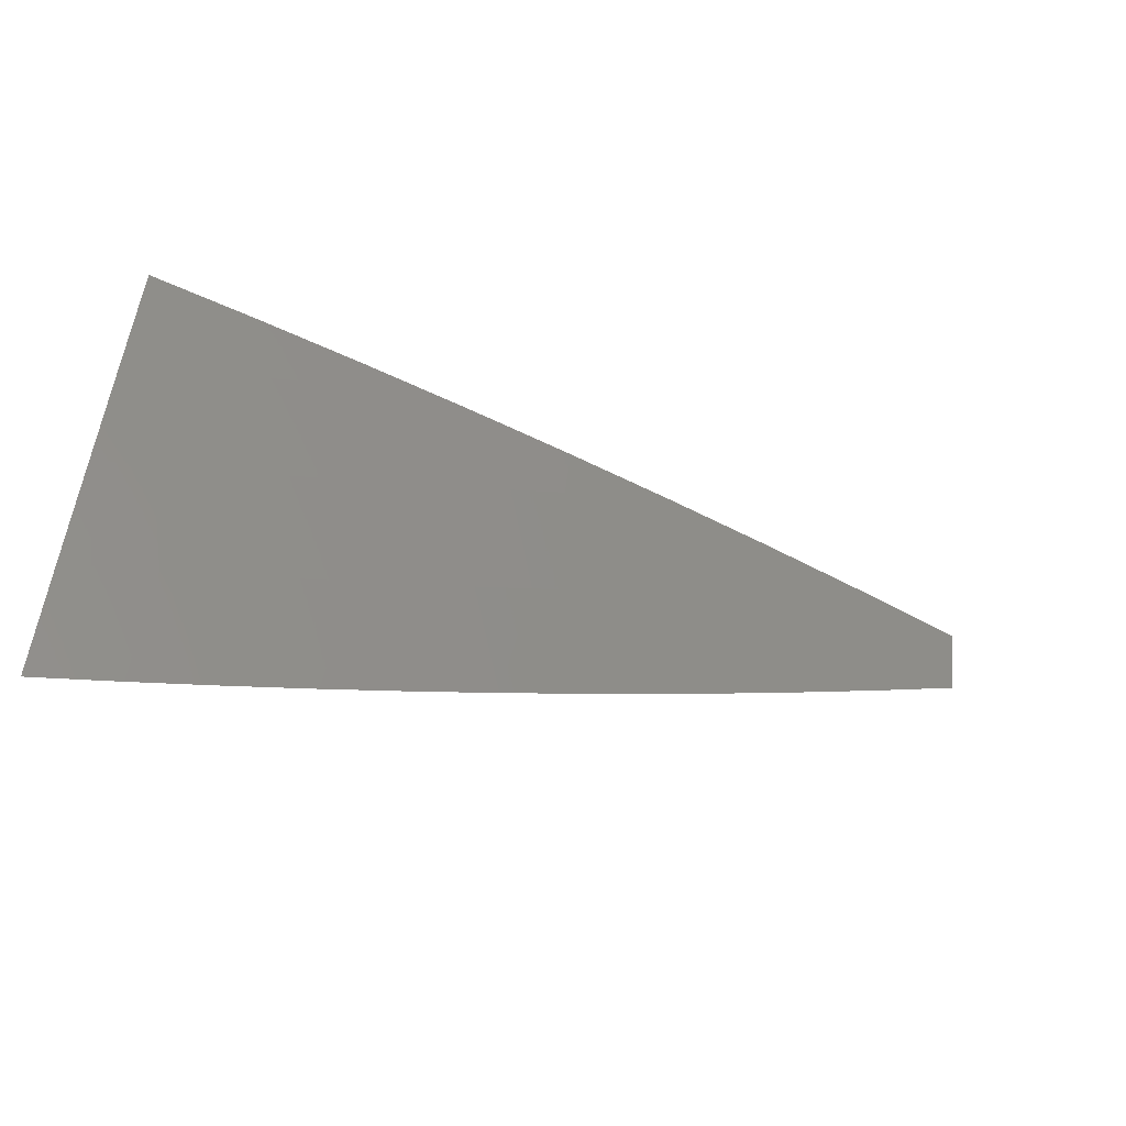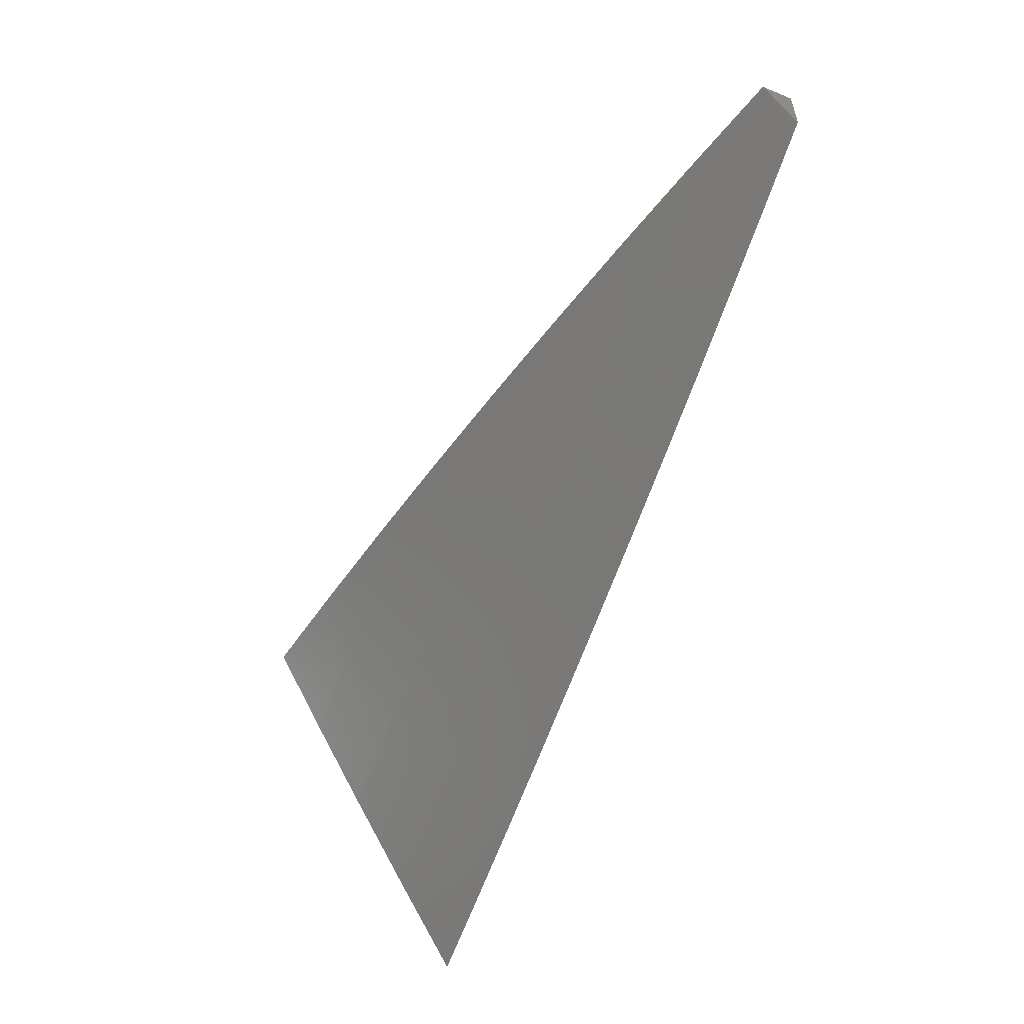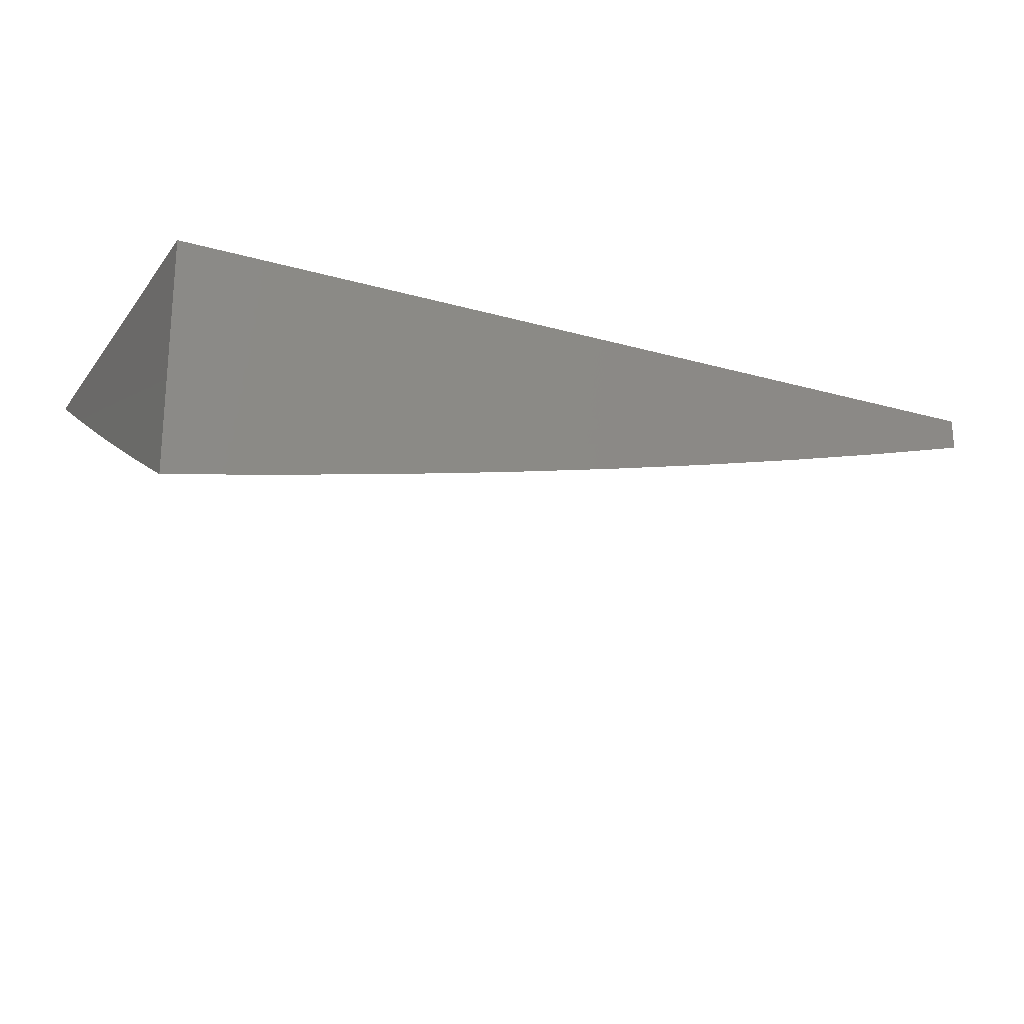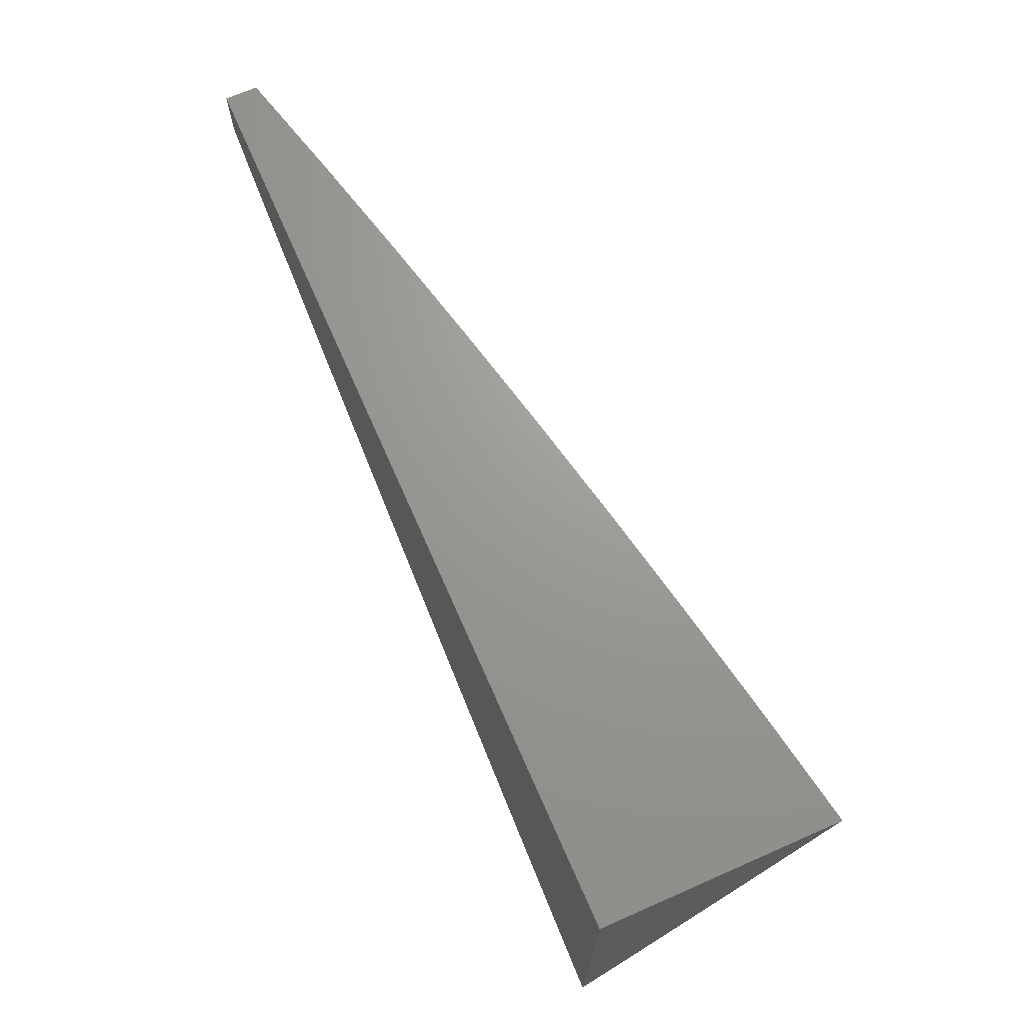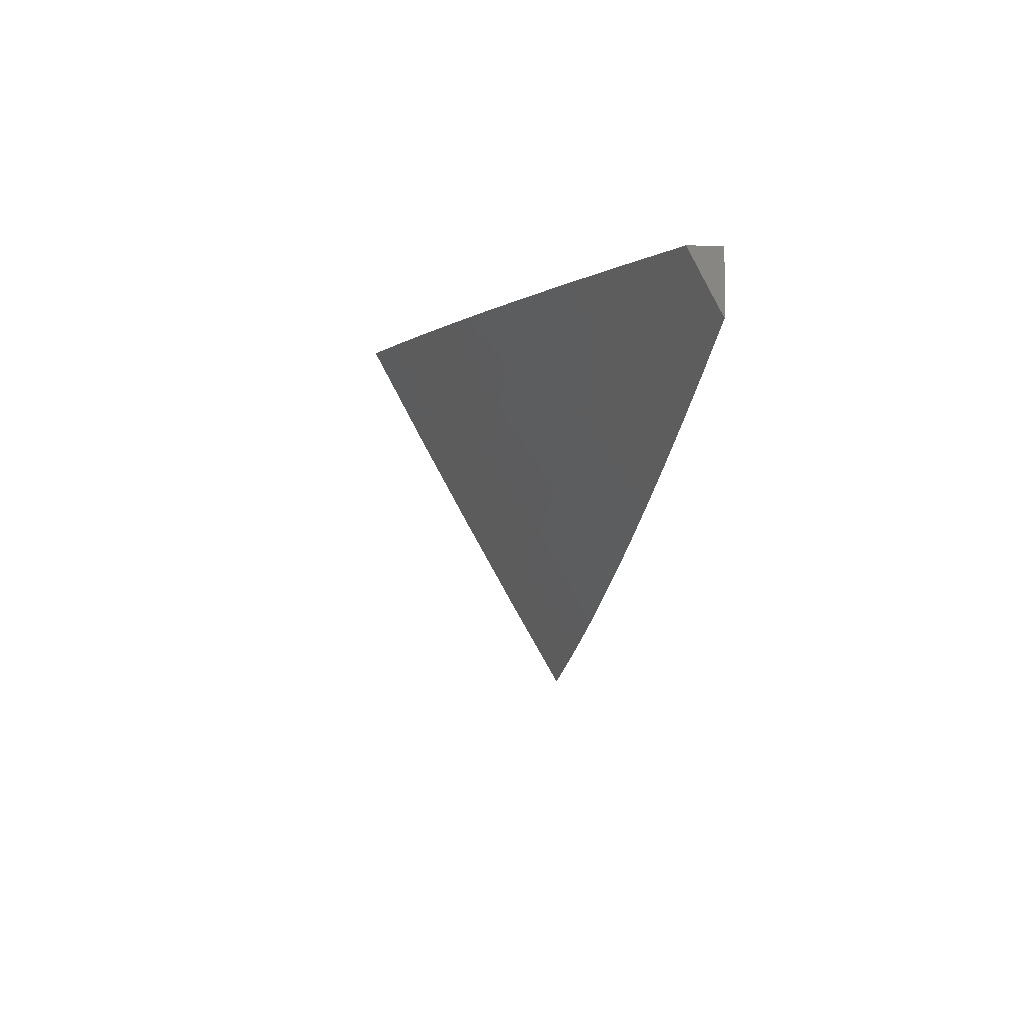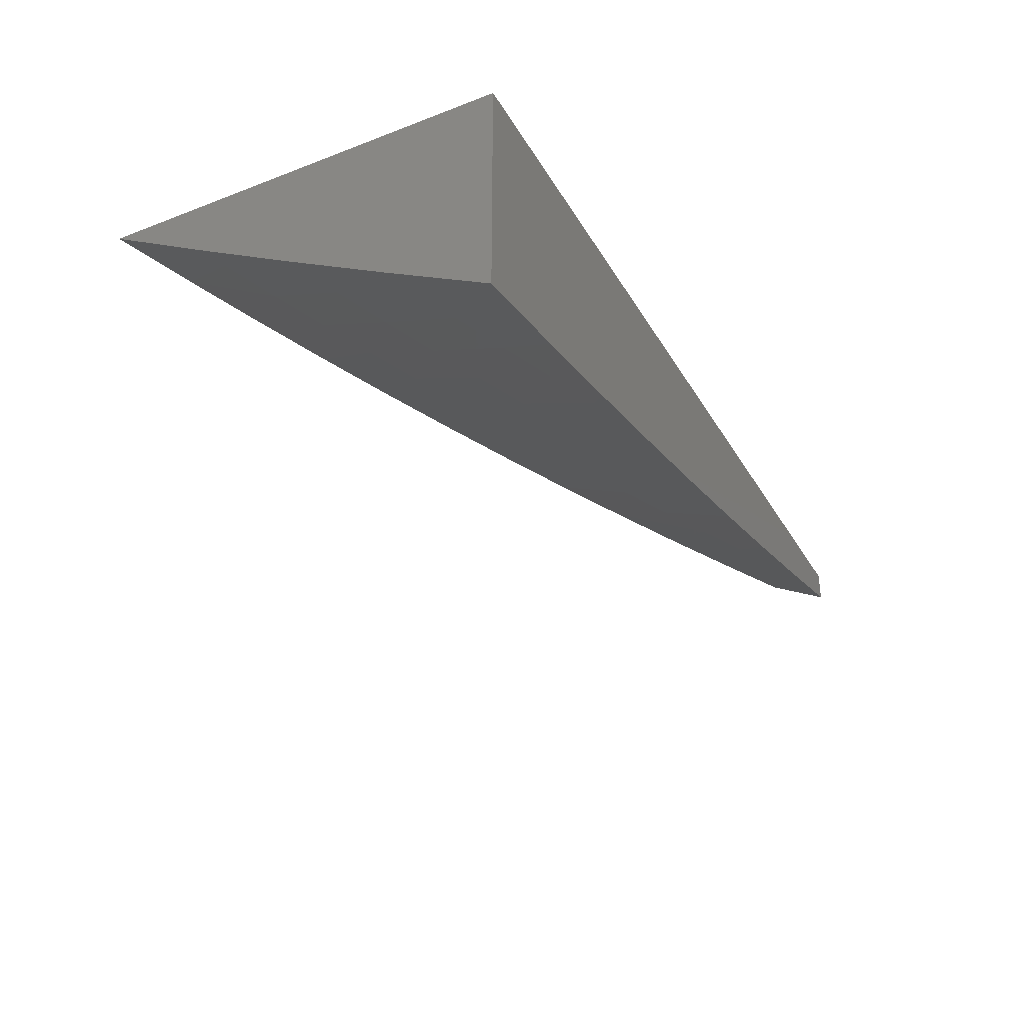
<metadata>
{"format":"stl","ext":"stl","renderer":"f3d","projection":"perspective","resolution":1024,"background":"white","views":[{"elev":-64.6,"azim":166.6,"up":"+Y"},{"elev":-54.8,"azim":-113.2,"up":"+Y"},{"elev":-21.2,"azim":153.1,"up":"+Z"},{"elev":69.3,"azim":66.3,"up":"+Y"},{"elev":-1.0,"azim":-97.4,"up":"+Y"},{"elev":-35.1,"azim":116.9,"up":"+Z"}]}
</metadata>
<code>
# stl→obj: 56 verts, 108 faces
v -2 -6.465 -11
v -2.093 -6.435 -11
v -2 -6.349 -11.07
v -2.033 -6.339 -11.07
v -2 -6.234 -11.13
v -2.097 -6.318 -11.07
v -2.063 -6.214 -11.13
v -2.126 -6.192 -11.13
v -2.09 -6.087 -11.2
v -2.152 -6.066 -11.2
v -2.126 -6 -11.23
v -2.214 -6.043 -11.2
v -2.252 -6 -11.21
v -2.276 -6.02 -11.2
v -2.377 -6 -11.18
v -2.377 -6.1 -11.13
v -2.44 -6.075 -11.13
v -2.417 -6.203 -11.07
v -2.481 -6.178 -11.07
v -2.462 -6.303 -11
v -2.553 -6.267 -11
v -2.186 -6.404 -11
v -2.162 -6.296 -11.07
v -2.226 -6.274 -11.07
v -2.189 -6.17 -11.13
v -2.252 -6.147 -11.13
v -2.279 -6.372 -11
v -2.29 -6.251 -11.07
v -2.315 -6.124 -11.13
v -2.371 -6.338 -11
v -2.354 -6.227 -11.07
v -2.544 -6.152 -11.07
v -2.644 -6.229 -11
v -2.607 -6.126 -11.07
v -2.669 -6.099 -11.07
v -2.563 -6.024 -11.13
v -2.627 -6 -11.13
v -2.502 -6 -11.16
v -2.734 -6.19 -11
v -2.731 -6.071 -11.07
v -2.752 -6 -11.1
v -2.793 -6.043 -11.07
v -2.855 -6.014 -11.07
v -2.912 -6.108 -11
v -2.876 -6 -11.07
v -3 -6.022 -11.02
v -3 -6 -11.04
v -2.823 -6.15 -11
v -3 -6.065 -11
v -3 -6.044 -11.01
v -2.502 -6.05 -11.13
v -2 -6 -11.26
v -2.028 -6.108 -11.2
v -2 -6.117 -11.2
v -3 -6 -11
v -2 -6 -11
f 1 2 3
f 3 2 4
f 3 4 5
f 5 4 6
f 5 6 7
f 7 6 8
f 7 8 9
f 9 8 10
f 9 10 11
f 11 10 12
f 11 12 13
f 13 12 14
f 13 14 15
f 15 14 16
f 15 16 17
f 17 16 18
f 17 18 19
f 19 18 20
f 19 20 21
f 4 2 6
f 6 2 22
f 6 22 23
f 23 22 24
f 23 24 25
f 25 24 26
f 25 26 12
f 12 26 14
f 22 27 24
f 24 27 28
f 24 28 26
f 26 28 29
f 26 29 14
f 14 29 16
f 27 30 28
f 28 30 31
f 28 31 29
f 29 31 16
f 30 20 31
f 31 20 18
f 31 18 16
f 19 21 32
f 32 21 33
f 32 33 34
f 34 33 35
f 34 35 36
f 36 35 37
f 36 37 38
f 33 39 35
f 35 39 40
f 35 40 37
f 37 40 41
f 41 40 42
f 41 42 43
f 43 42 44
f 43 44 45
f 45 44 46
f 45 46 47
f 39 48 40
f 40 48 42
f 48 44 42
f 49 50 44
f 44 50 46
f 45 41 43
f 36 38 51
f 51 38 15
f 51 15 17
f 11 52 9
f 9 52 53
f 9 53 7
f 7 53 54
f 7 54 5
f 52 54 53
f 25 12 10
f 6 23 8
f 8 23 25
f 8 25 10
f 51 17 19
f 36 51 32
f 32 51 19
f 34 36 32
f 47 46 55
f 55 46 50
f 55 50 49
f 49 44 55
f 55 44 56
f 56 44 48
f 56 48 39
f 39 33 56
f 56 33 21
f 56 21 20
f 20 30 56
f 56 30 27
f 56 27 22
f 22 2 56
f 56 2 1
f 52 11 56
f 56 11 13
f 56 13 15
f 15 38 56
f 56 38 37
f 56 37 41
f 41 45 56
f 56 45 55
f 55 45 47
f 1 3 56
f 56 3 5
f 56 5 54
f 54 52 56

</code>
